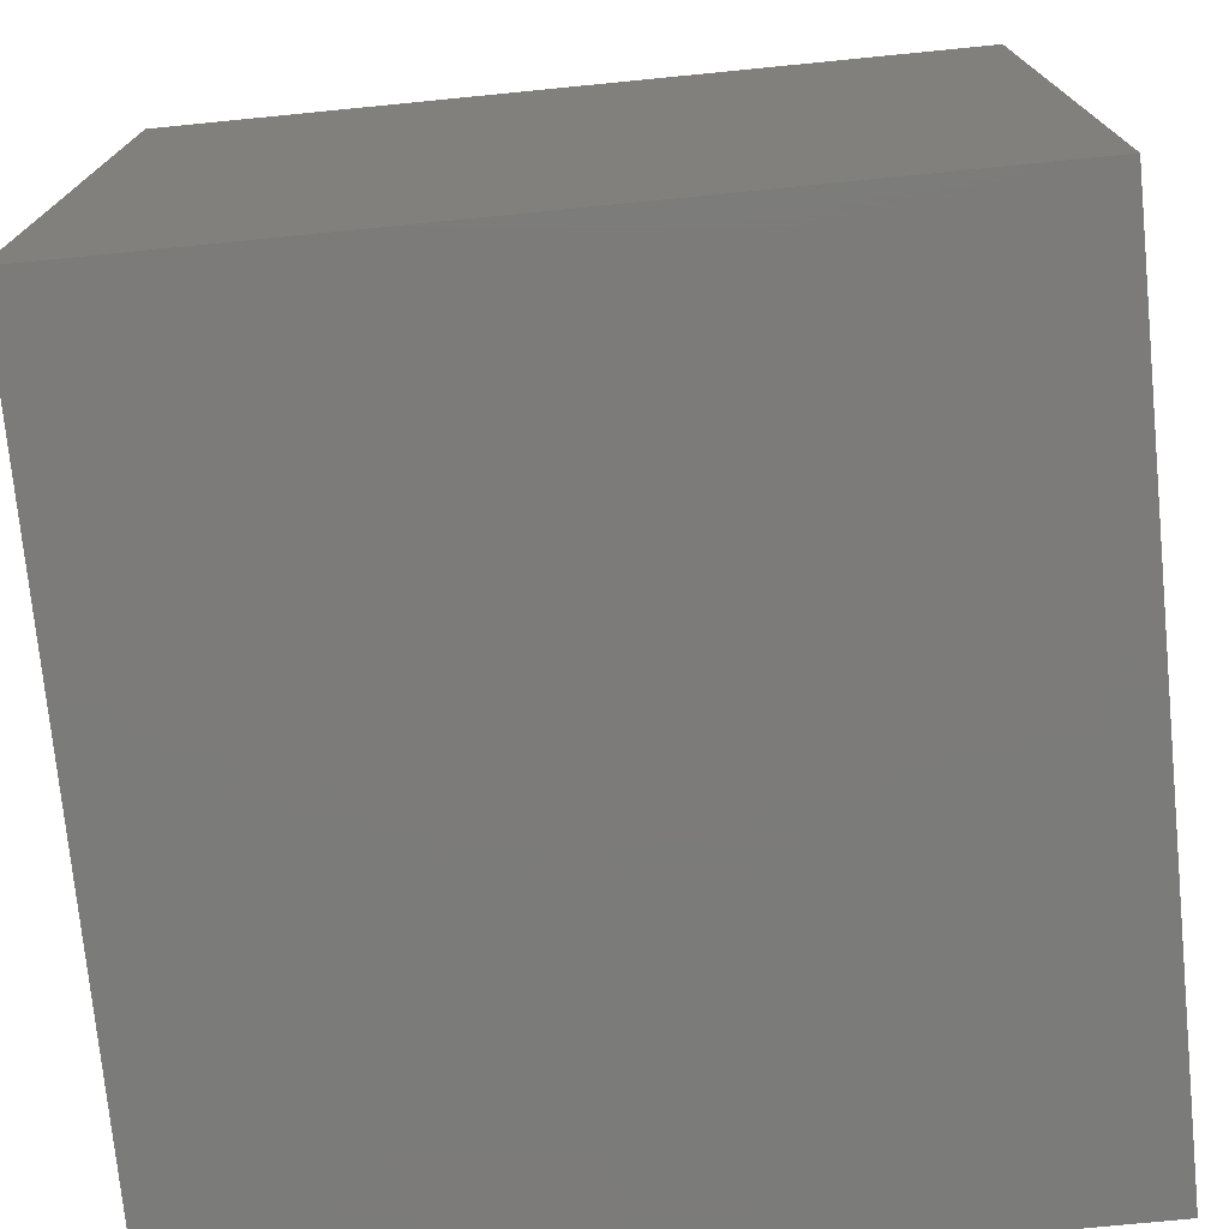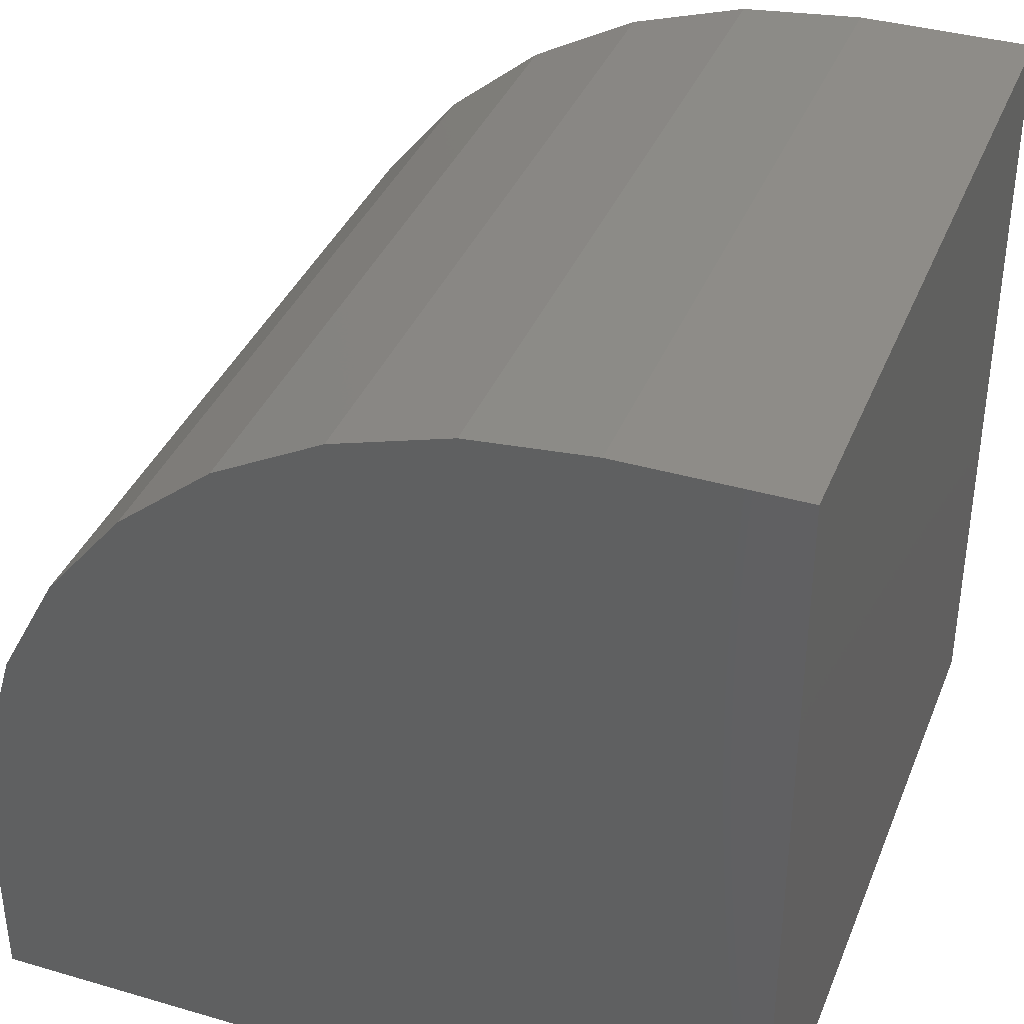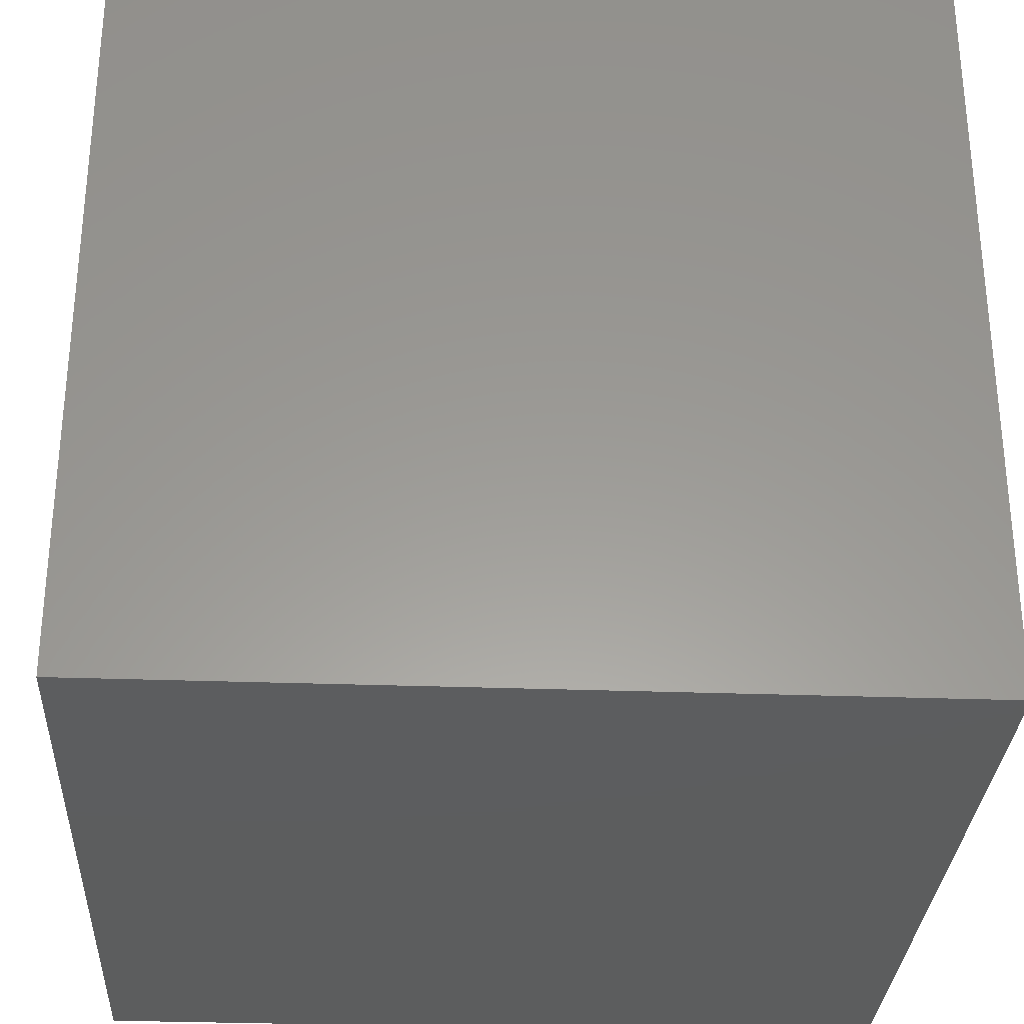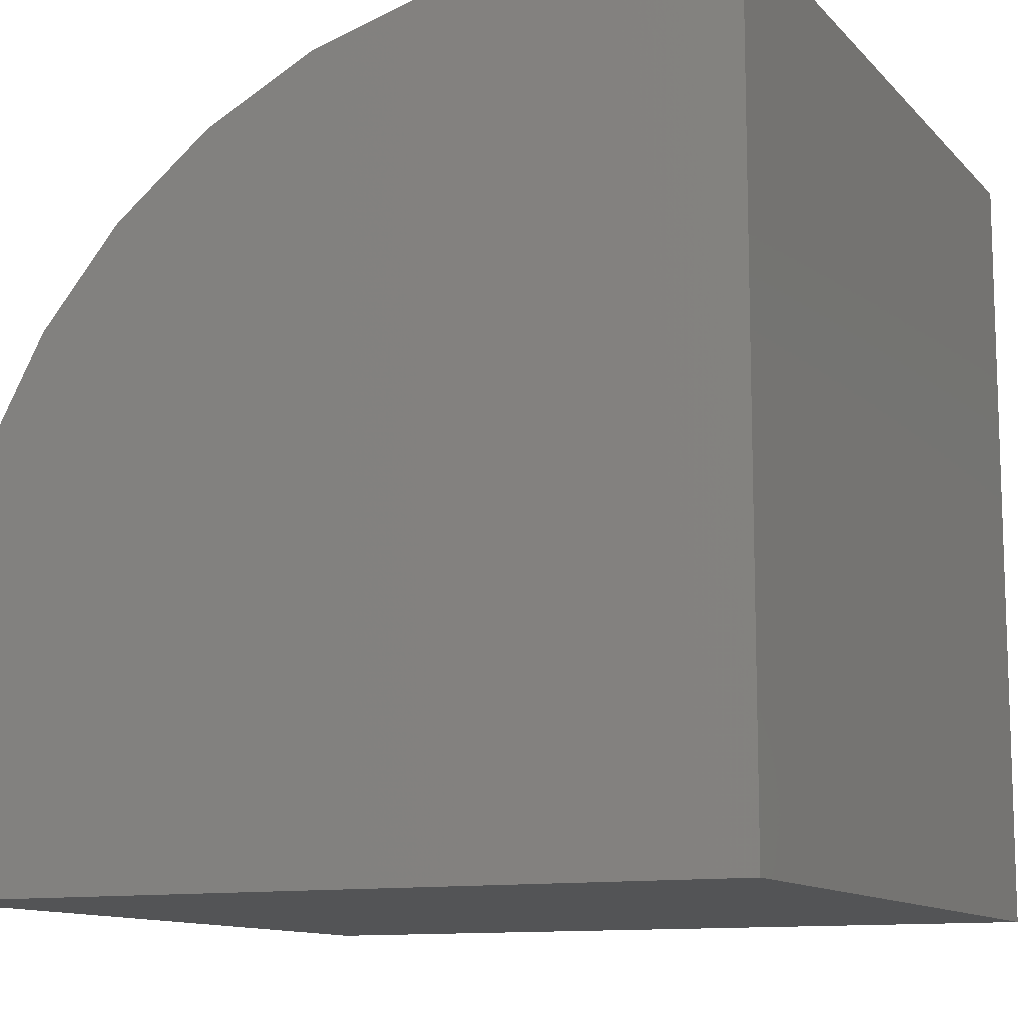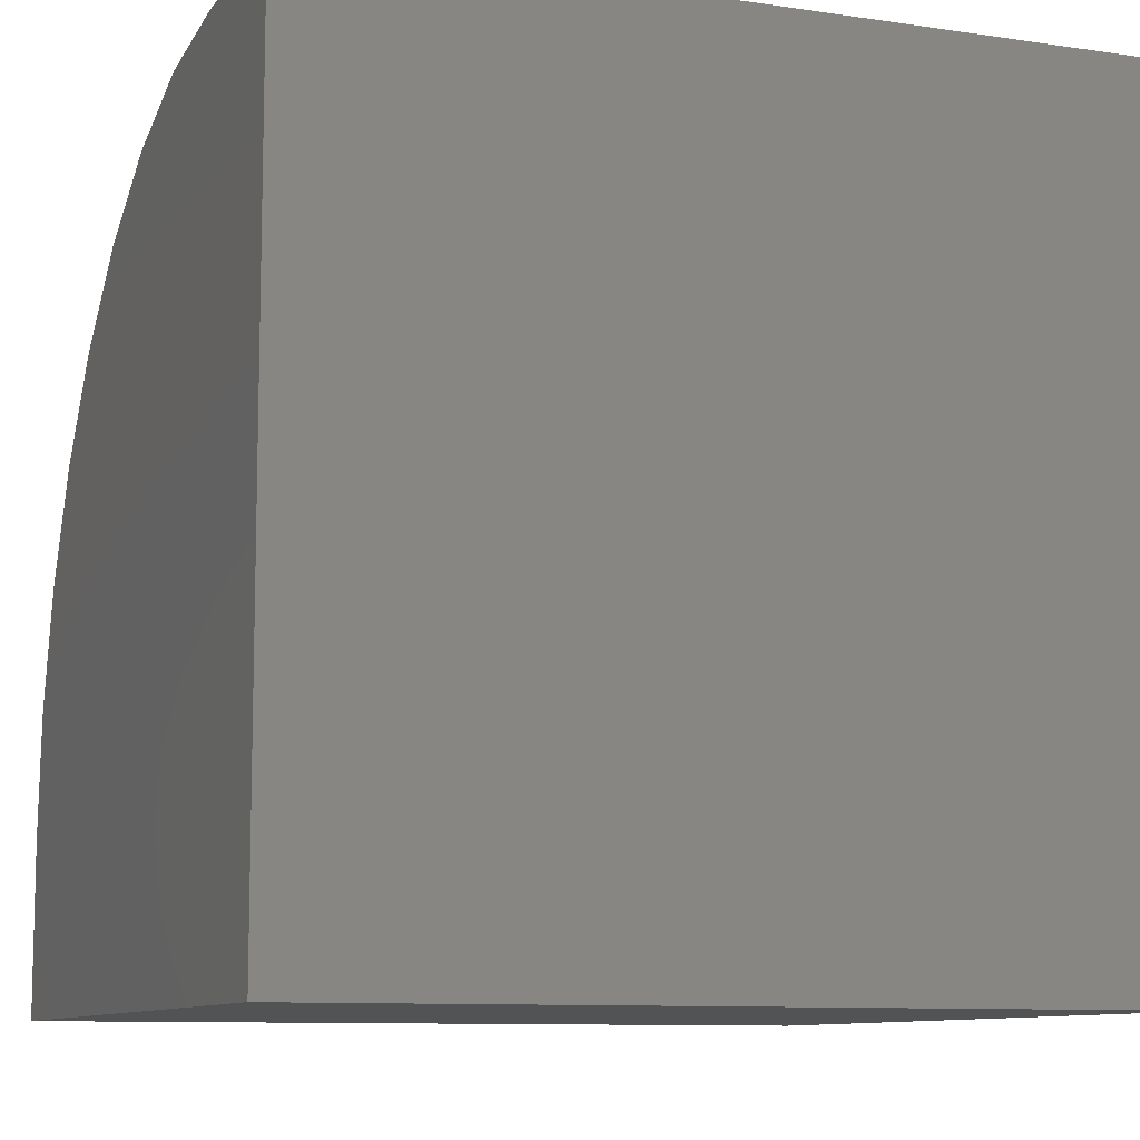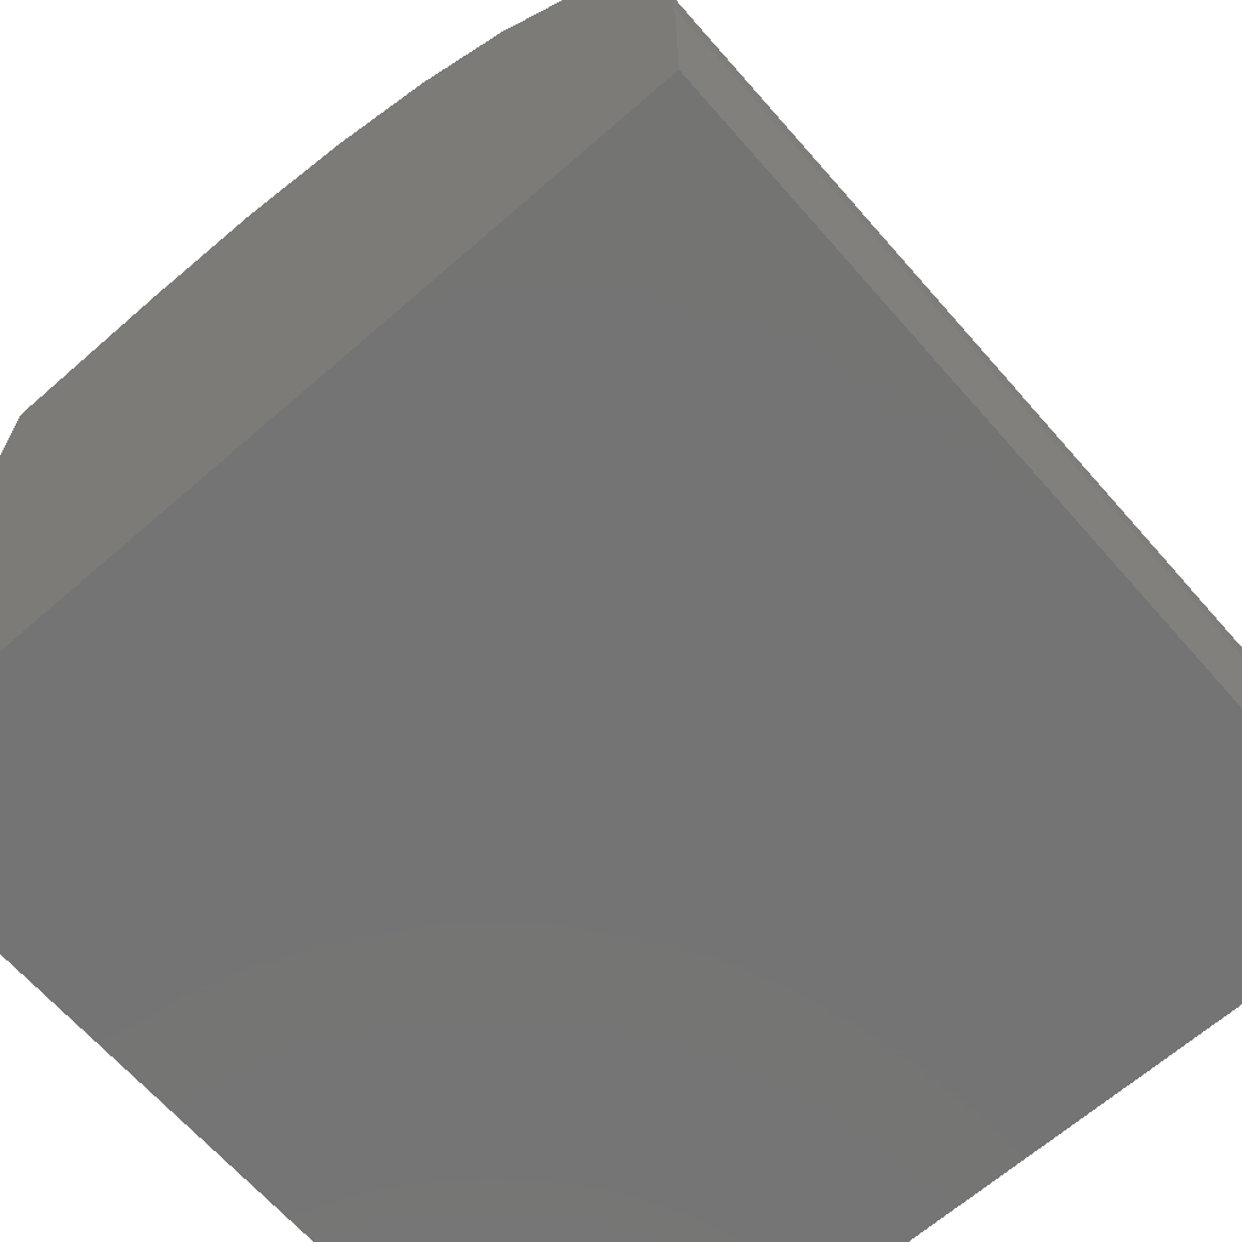
<metadata>
{"format":"stl","ext":"stl","renderer":"f3d","projection":"perspective","resolution":1024,"background":"white","views":[{"elev":-74.6,"azim":-84.4,"up":"+Y"},{"elev":37.4,"azim":-159.5,"up":"+Y"},{"elev":-30.5,"azim":-93.0,"up":"+Y"},{"elev":-11.5,"azim":-155.1,"up":"+Y"},{"elev":-9.7,"azim":-111.1,"up":"+Y"},{"elev":-66.4,"azim":41.2,"up":"+Y"}]}
</metadata>
<code>
# stl→obj: 24 verts, 44 faces
v 0 0 0
v 4.592e-17 0 0.75
v 0.1641 0 -1.005e-17
v 0.1641 0 0.75
v 0.3883 -0.0446 0.75
v 0.2784 -0.01126 0.75
v 4.592e-17 -0.75 0.75
v 0.75 -0.75 0.75
v 0.75 -0.5859 0.75
v 0.7387 -0.4716 0.75
v 0.7054 -0.3617 0.75
v 0.6513 -0.2604 0.75
v 0.5784 -0.1716 0.75
v 0.4896 -0.09875 0.75
v 0.75 -0.5859 -4.592e-17
v 0.75 -0.75 -4.592e-17
v 0.2784 -0.01126 -1.705e-17
v 0.3883 -0.0446 -2.378e-17
v 0.4896 -0.09875 -2.998e-17
v 0.5784 -0.1716 -3.542e-17
v 0.6513 -0.2604 -3.988e-17
v 0.7054 -0.3617 -4.319e-17
v 0.7387 -0.4716 -4.523e-17
v 0 -0.75 0
f 1 2 3
f 3 2 4
f 4 5 6
f 2 7 8
f 2 8 9
f 2 9 10
f 2 10 11
f 2 11 12
f 2 12 13
f 2 13 14
f 2 14 5
f 2 5 4
f 15 9 16
f 16 9 8
f 1 3 17
f 1 17 18
f 1 18 19
f 1 19 20
f 1 20 21
f 1 21 22
f 1 22 23
f 1 23 15
f 1 15 16
f 1 16 24
f 3 4 17
f 17 4 6
f 17 6 18
f 18 6 5
f 18 5 19
f 19 5 14
f 19 14 20
f 20 14 13
f 20 13 21
f 21 13 12
f 21 12 22
f 22 12 11
f 22 11 23
f 23 11 10
f 23 10 15
f 15 10 9
f 24 16 7
f 7 16 8
f 2 1 7
f 7 1 24

</code>
